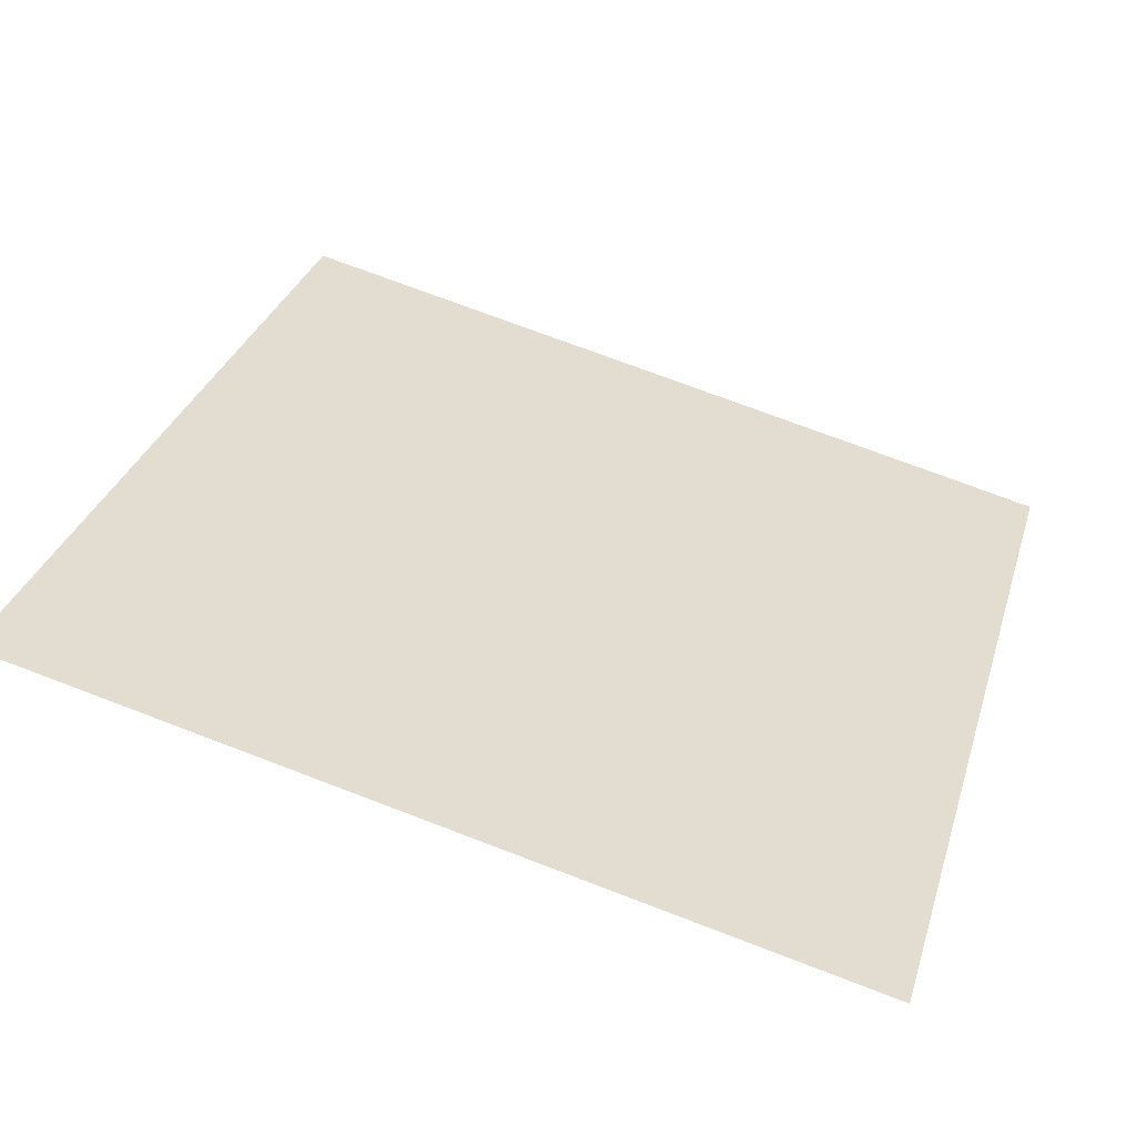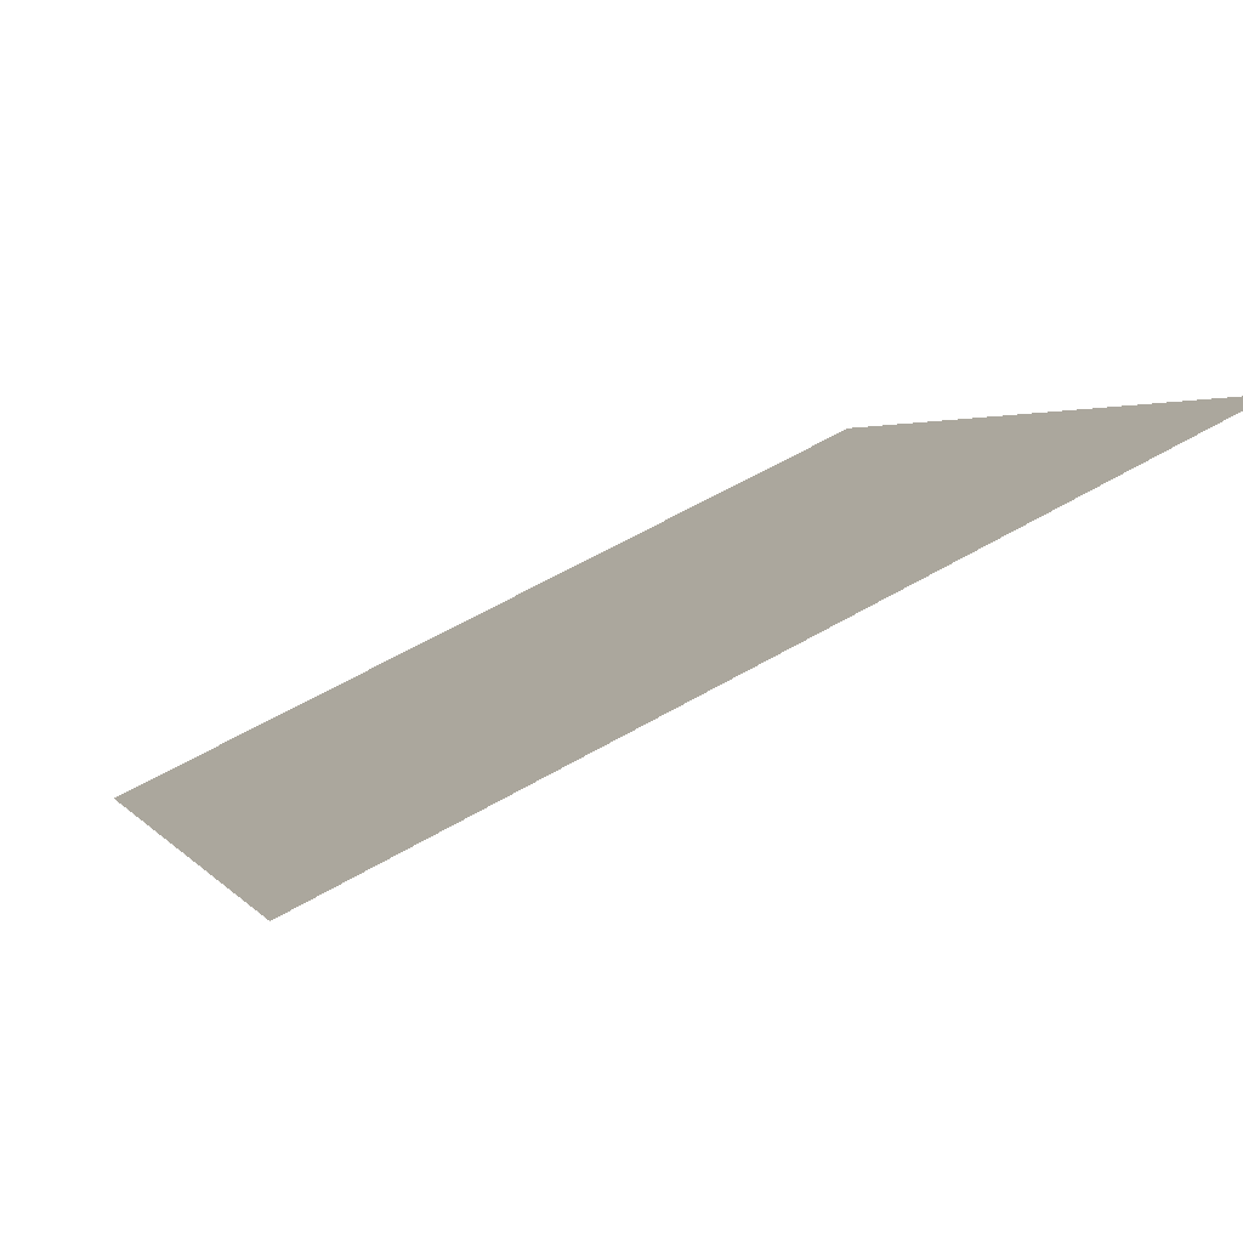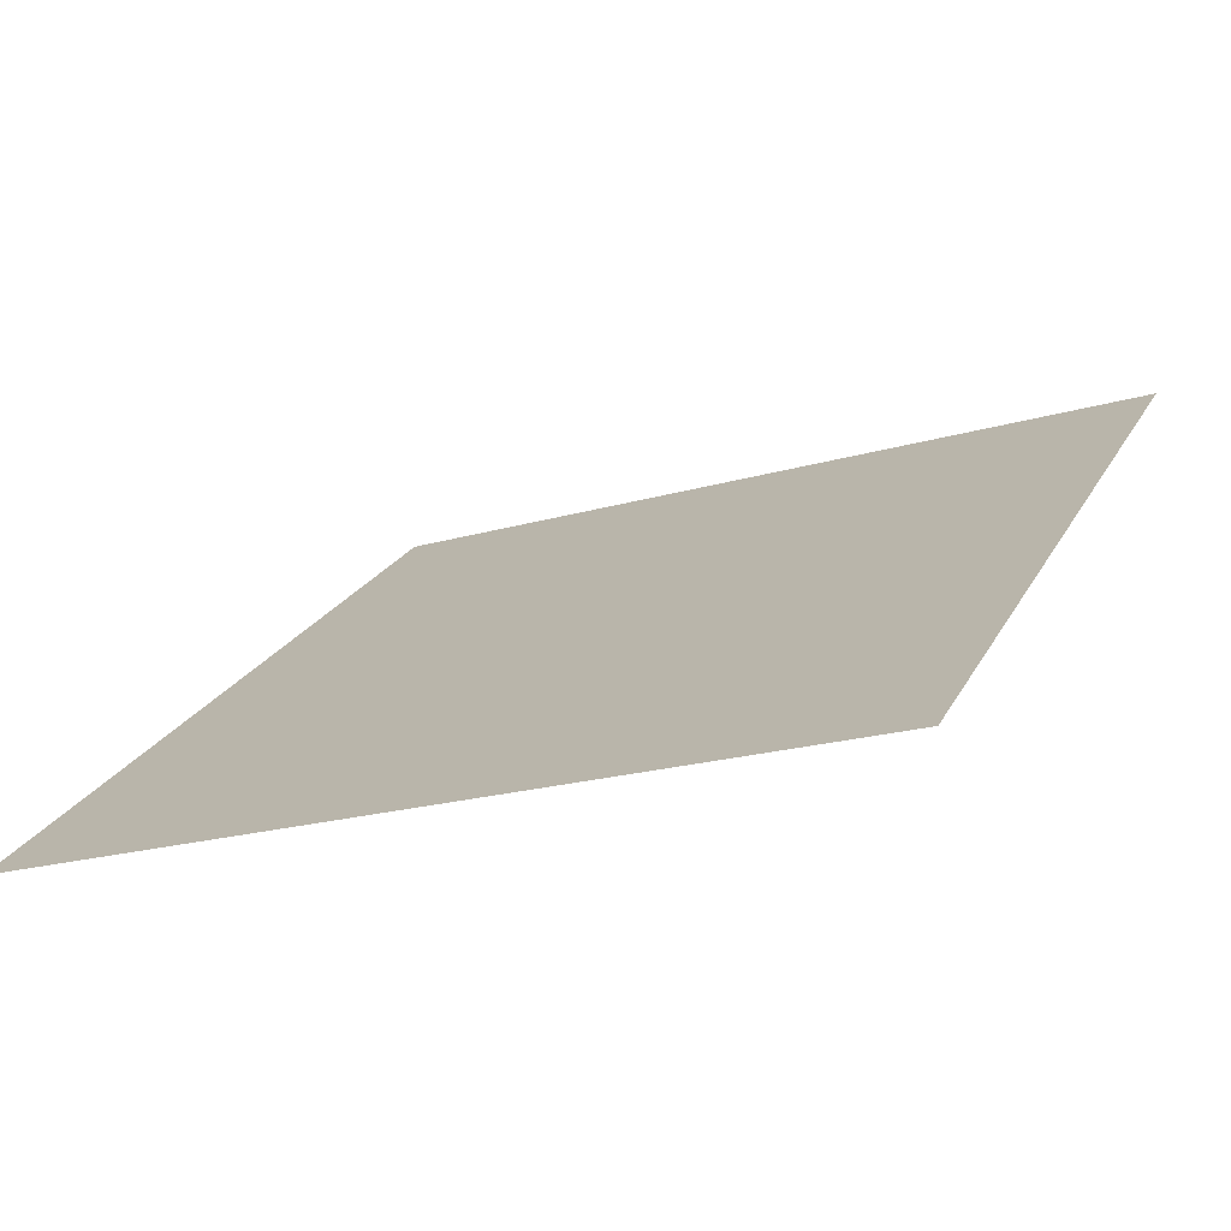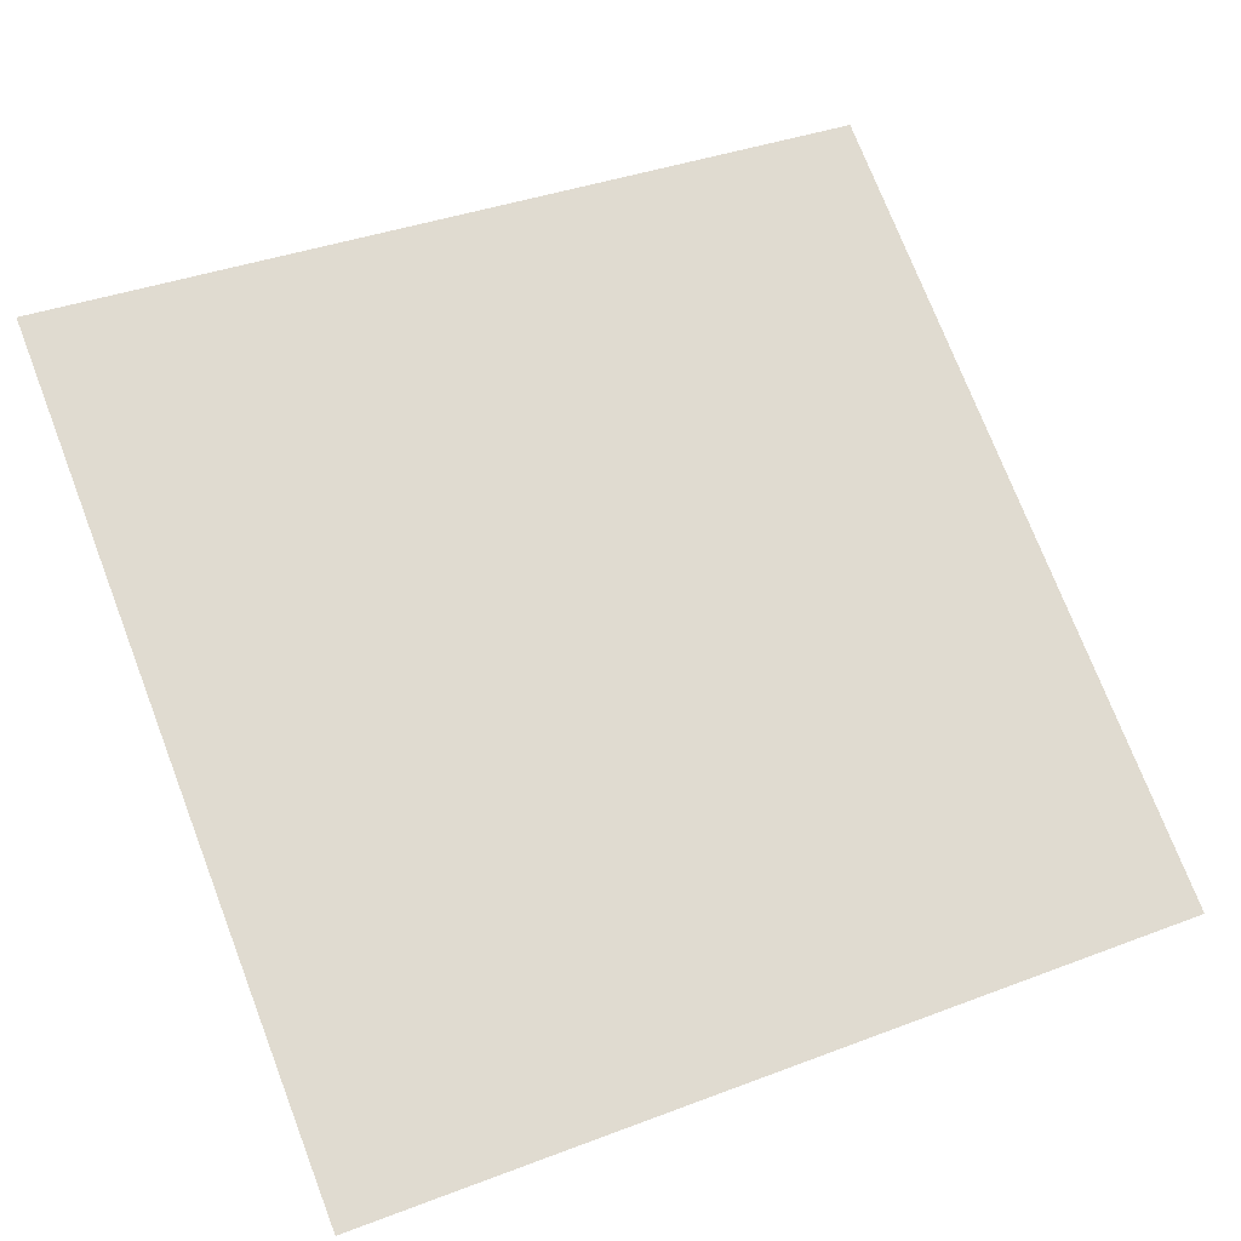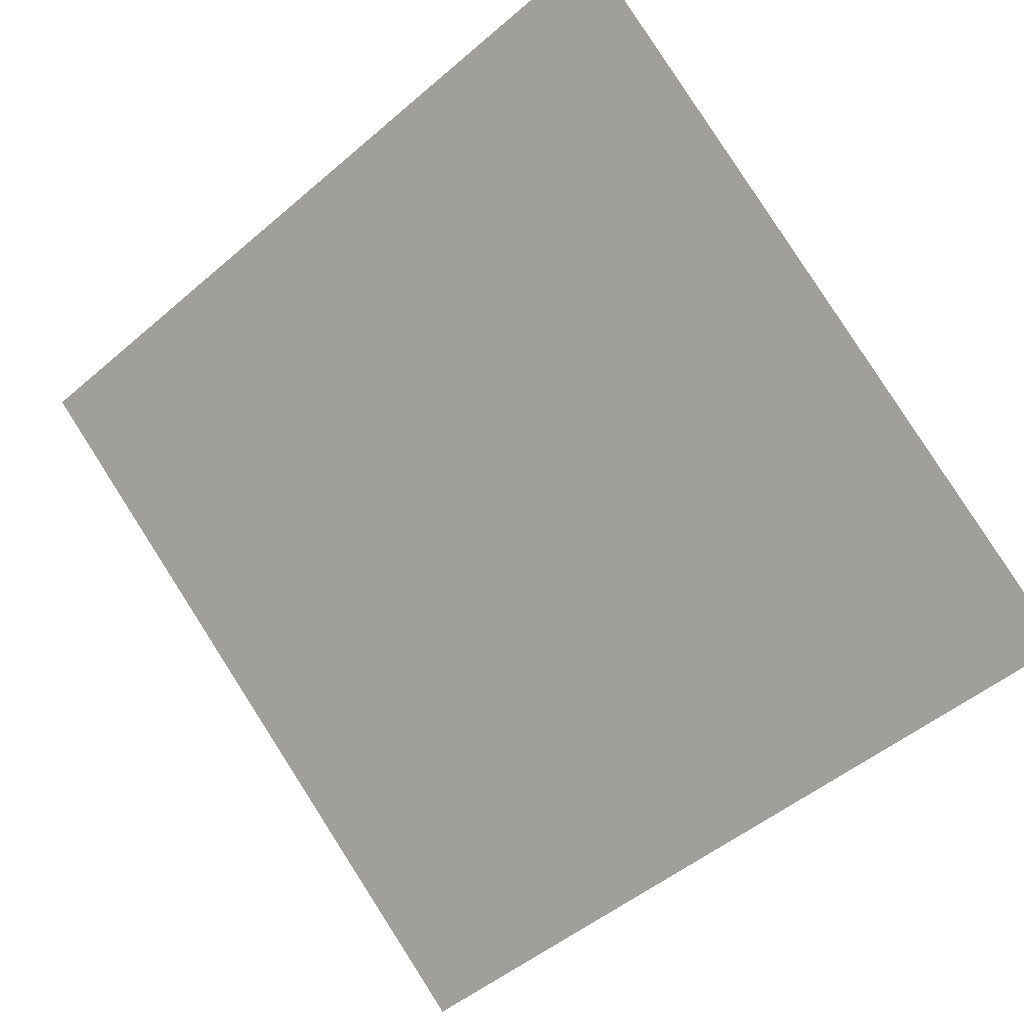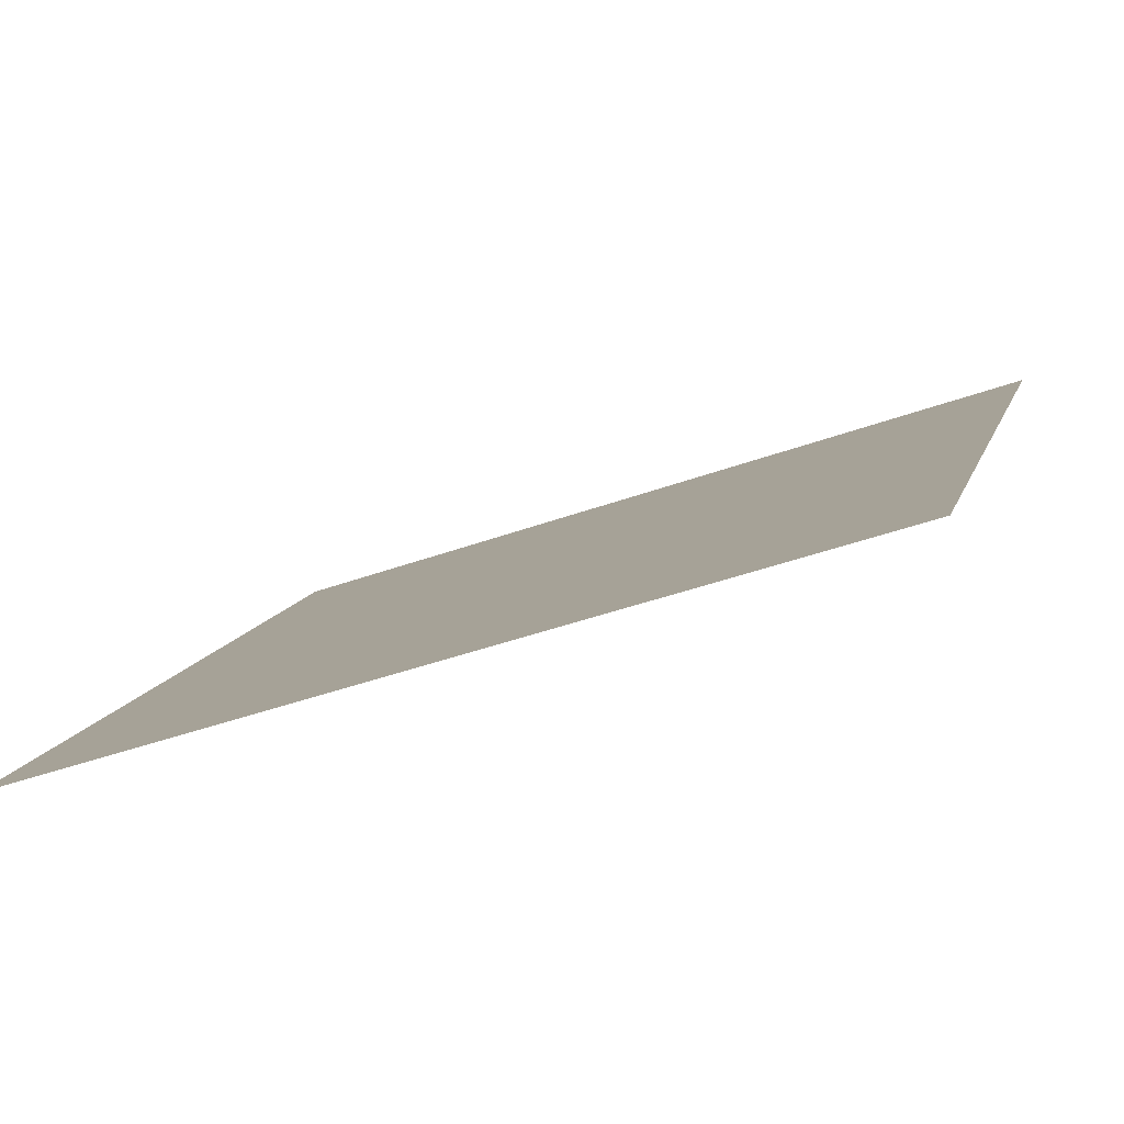
<metadata>
{"format":"obj","ext":"obj","renderer":"f3d","projection":"perspective","resolution":1024,"background":"white","views":[{"elev":69.9,"azim":21.3,"up":"+Y"},{"elev":59.3,"azim":148.1,"up":"+Z"},{"elev":-18.1,"azim":-152.1,"up":"+Y"},{"elev":34.3,"azim":154.6,"up":"+Y"},{"elev":-52.1,"azim":43.7,"up":"+Y"},{"elev":-44.4,"azim":21.9,"up":"+Z"}]}
</metadata>
<code>
v 0.06407 0.9456 0.7221
v 0.05751 0.9458 0.7221
v 0.05763 0.9497 0.7274
v 0.06419 0.9496 0.7273
f 4 3 2 1

</code>
